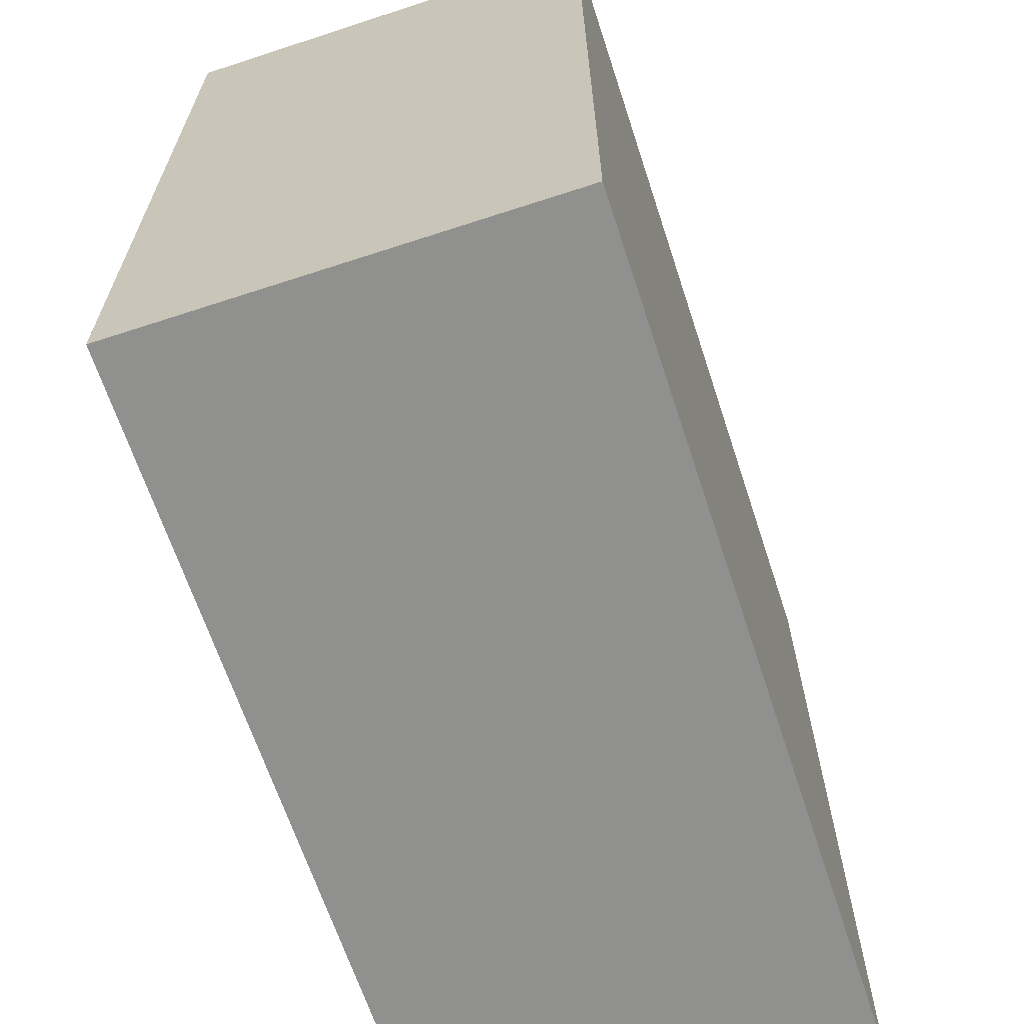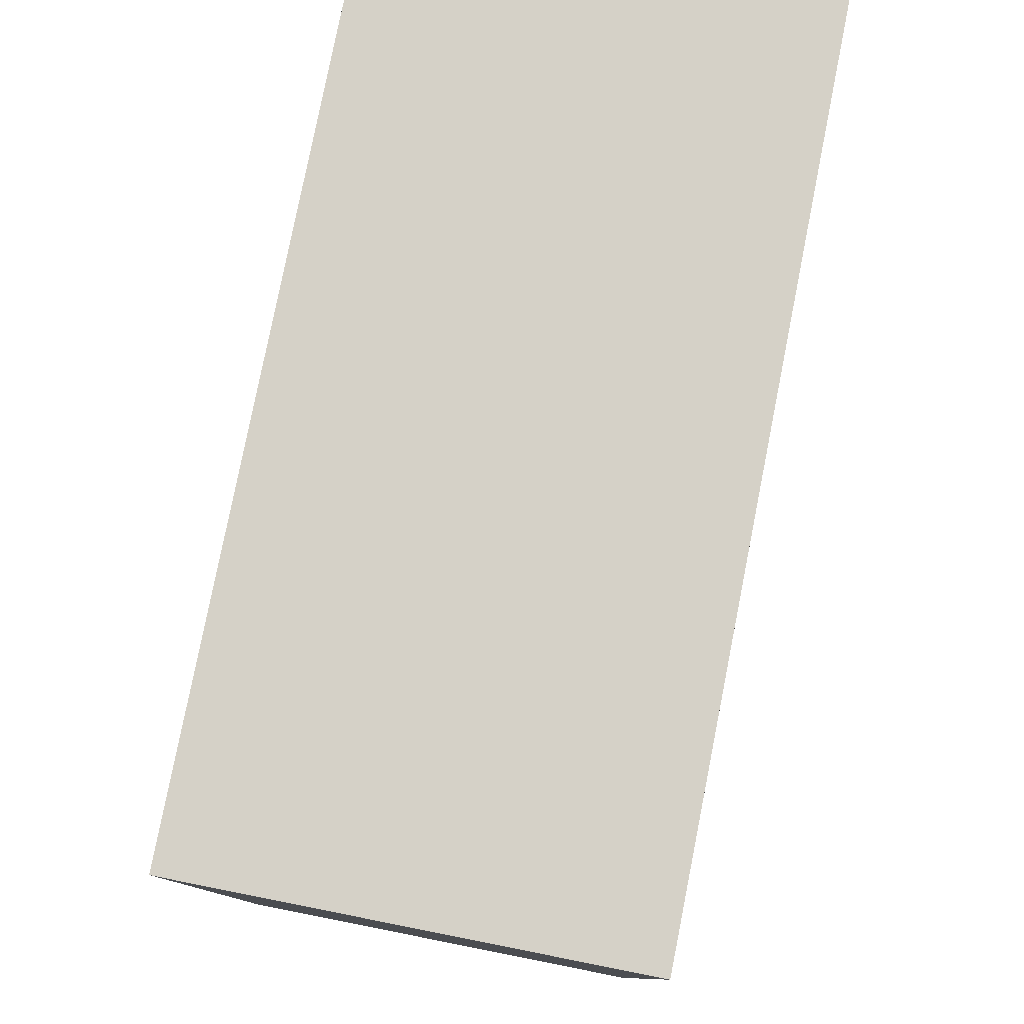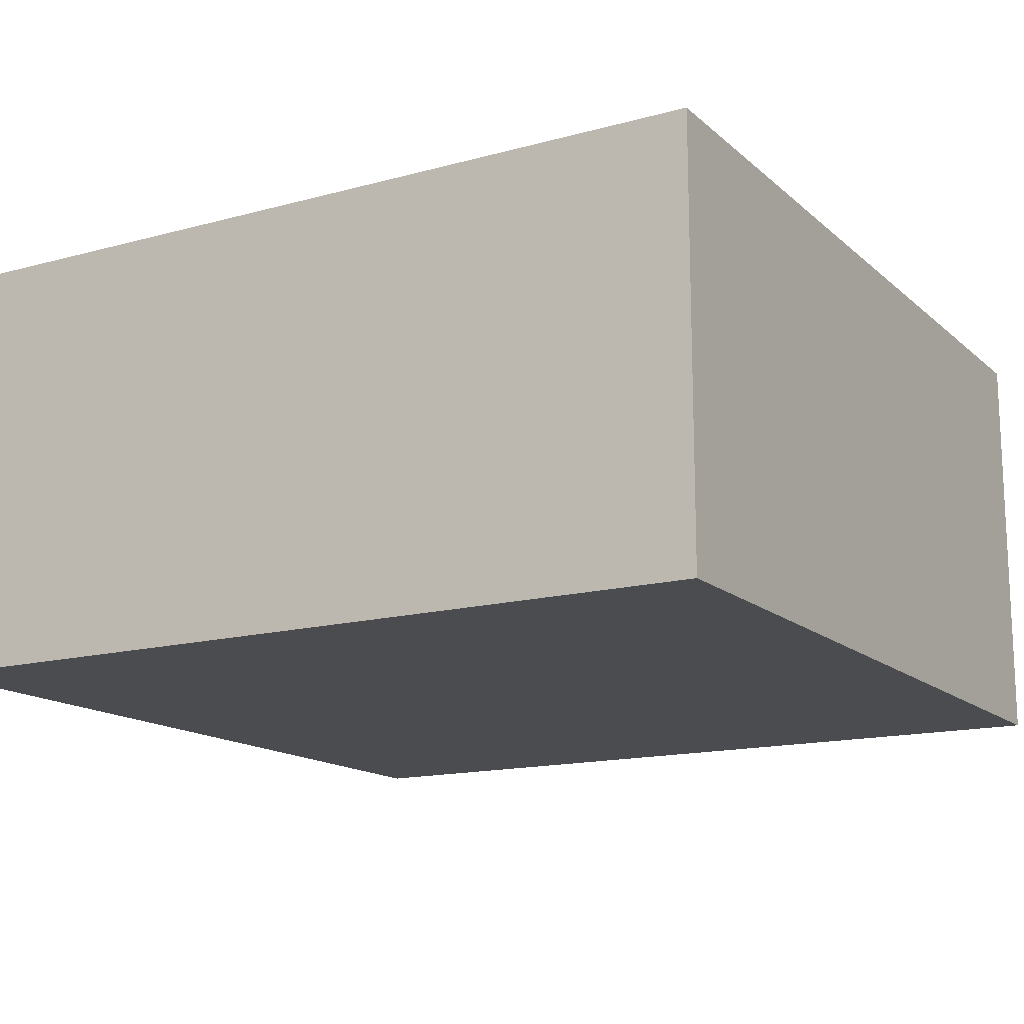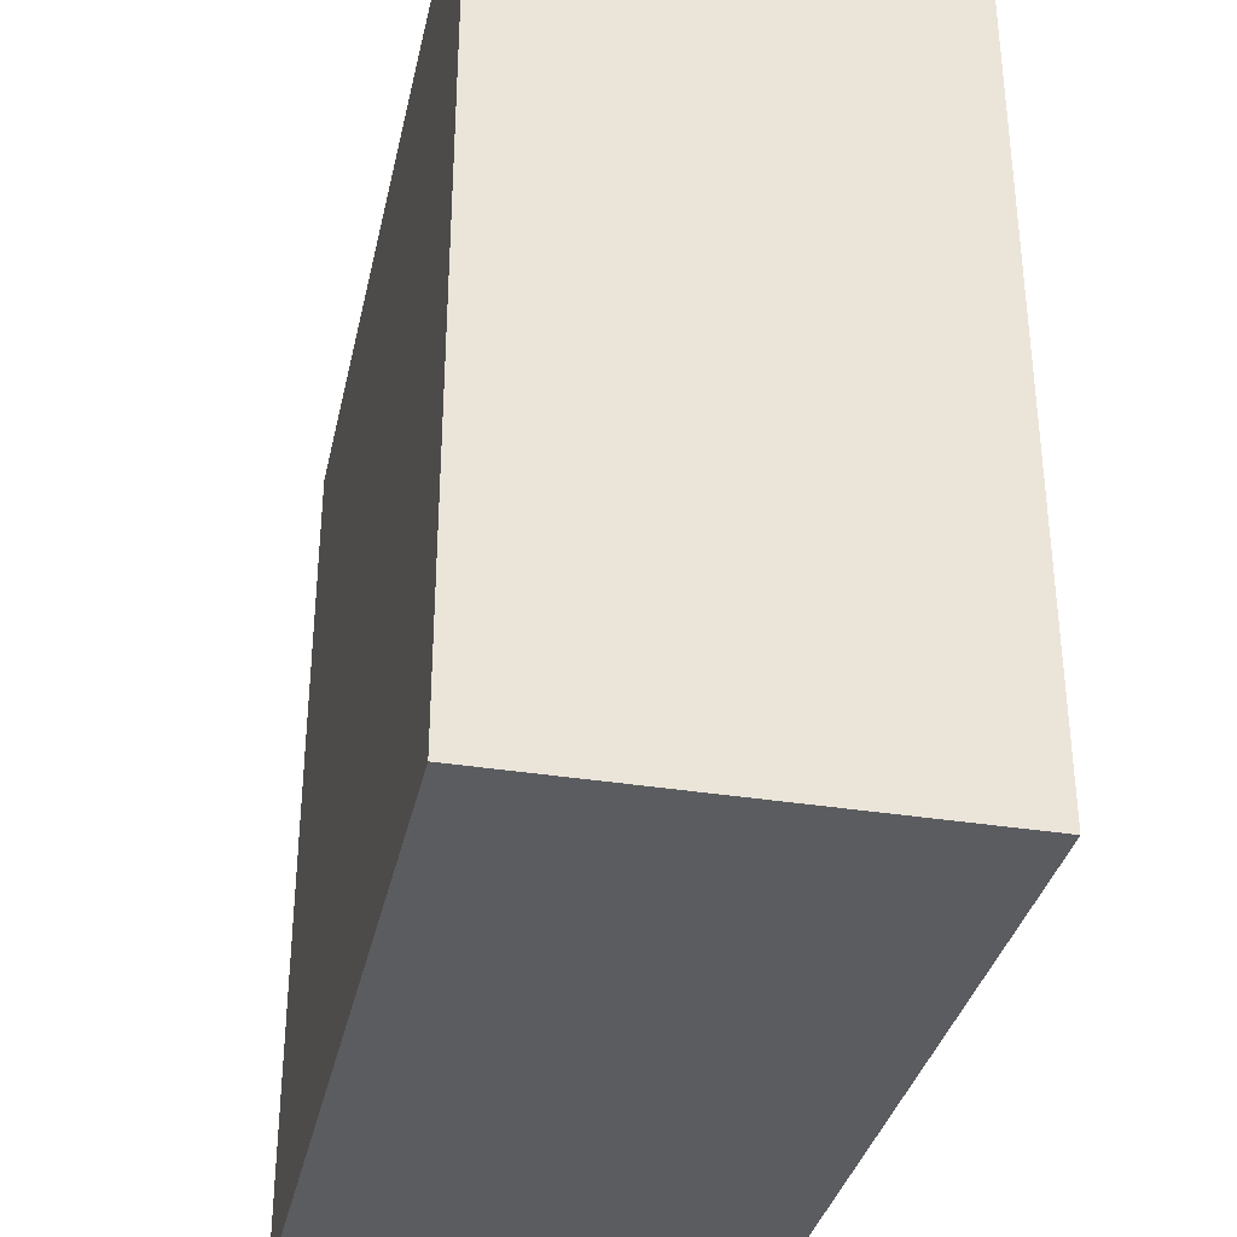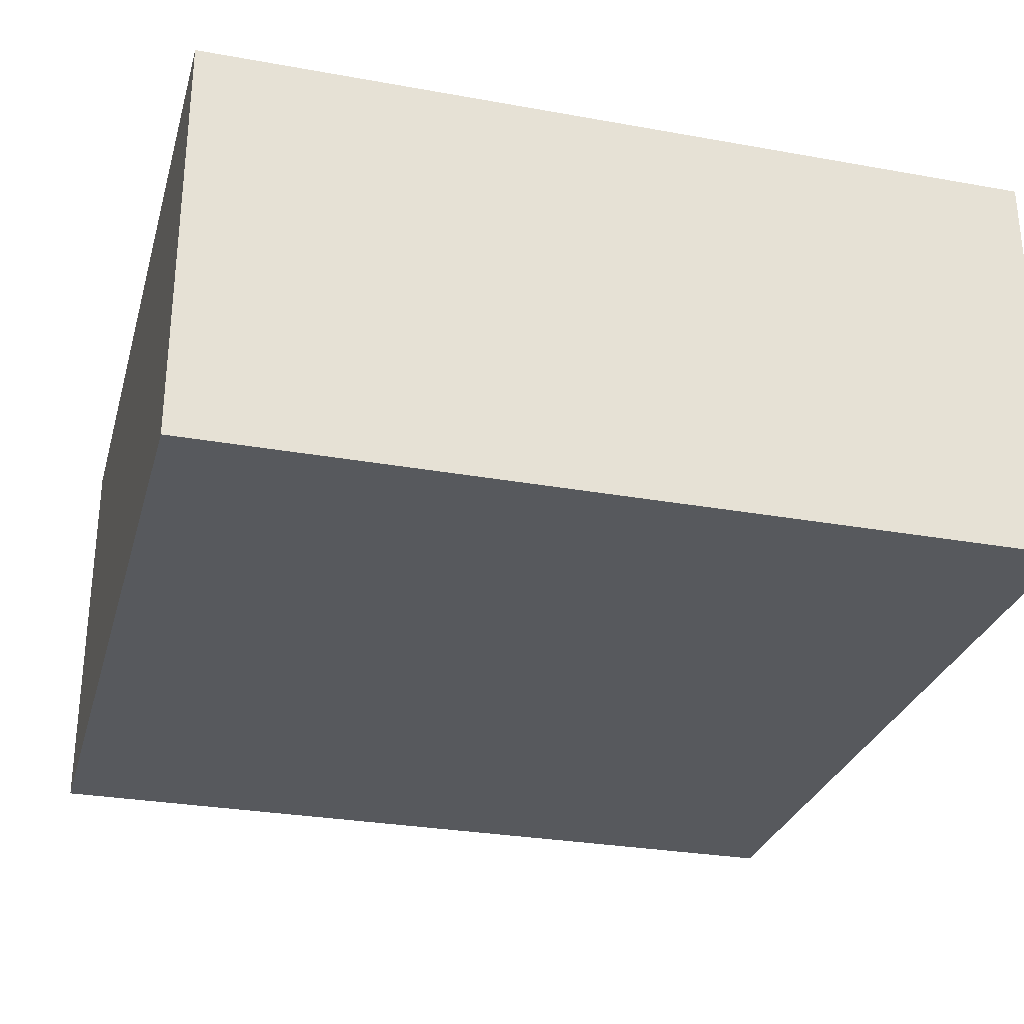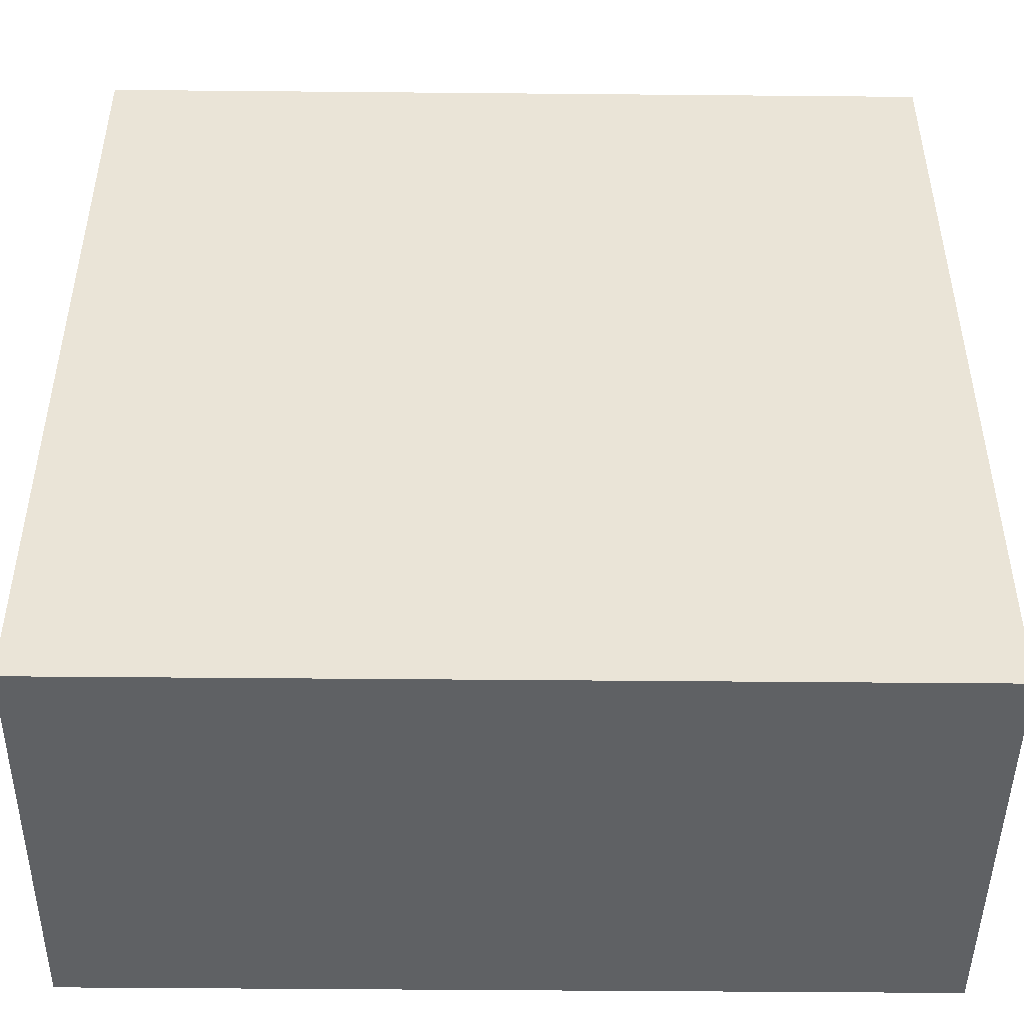
<metadata>
{"format":"obj","ext":"obj","renderer":"f3d","projection":"perspective","resolution":1024,"background":"white","views":[{"elev":-65.6,"azim":108.2,"up":"+Z"},{"elev":79.4,"azim":101.2,"up":"+Z"},{"elev":-15.0,"azim":-59.8,"up":"+Y"},{"elev":-34.6,"azim":-102.2,"up":"+Z"},{"elev":-29.0,"azim":-15.0,"up":"+Y"},{"elev":-46.7,"azim":-0.6,"up":"+Z"}]}
</metadata>
<code>
v 0 0.5 0
v 0 0.5 1
v 1 0.5 1
v 1 0.5 0
v 0 0 1
v 0 0 0
v 1 0 0
v 1 0 1
f 1 2 3 4
f 5 6 7 8
f 4 7 6 1
f 2 5 8 3
f 1 6 5 2
f 3 8 7 4

</code>
